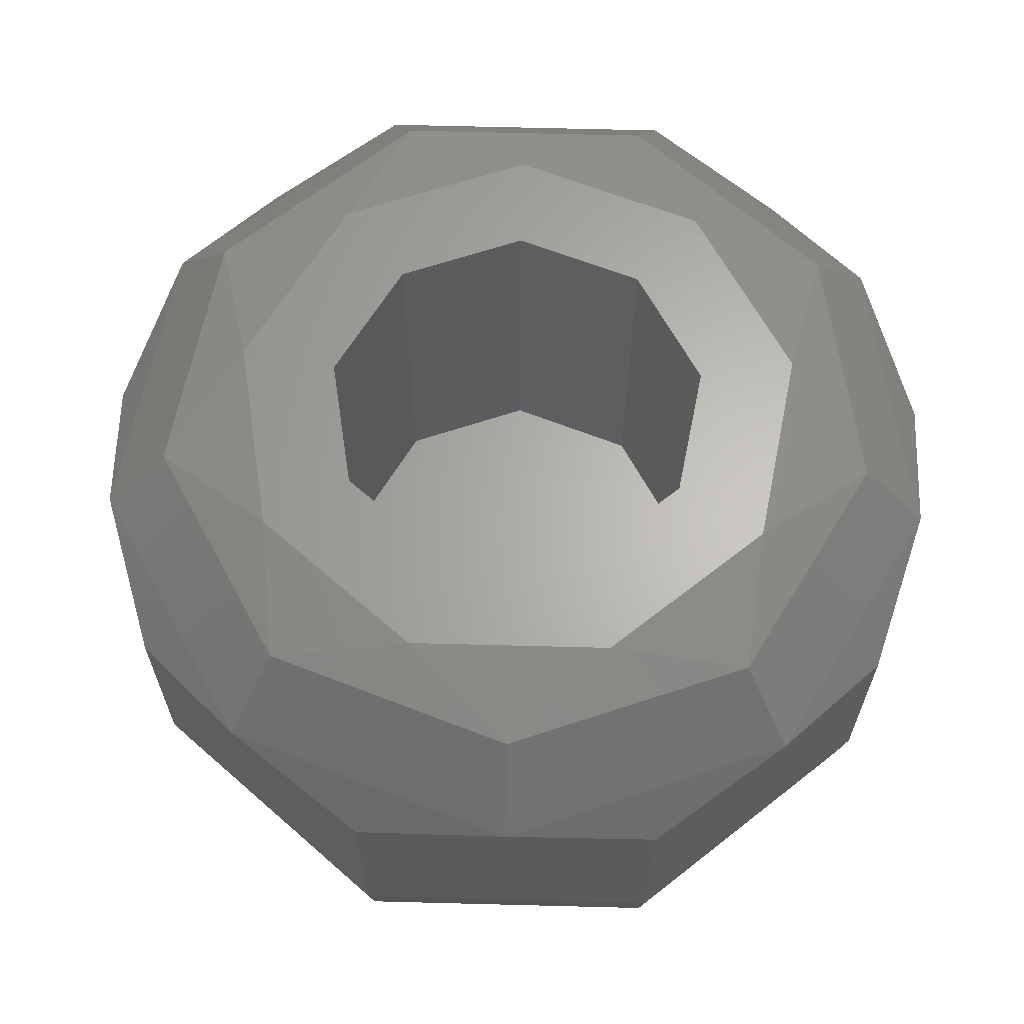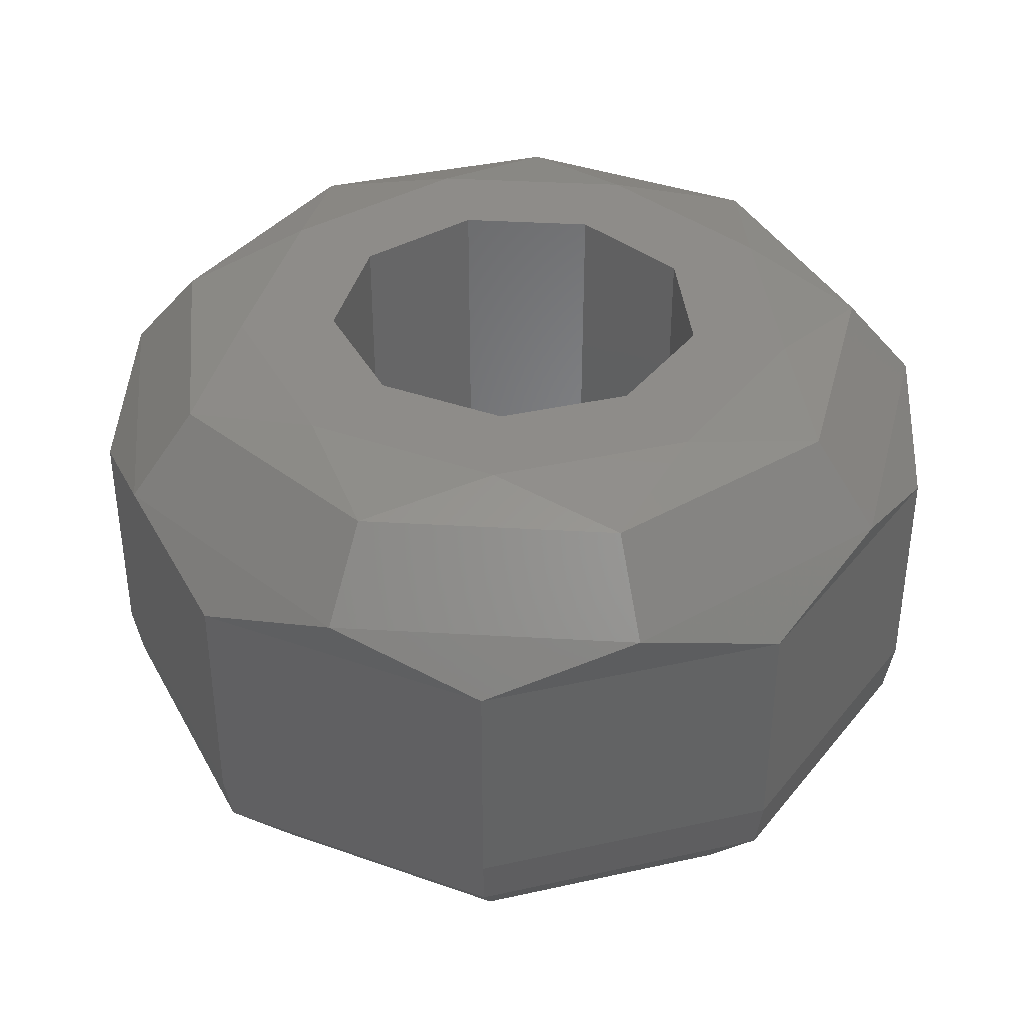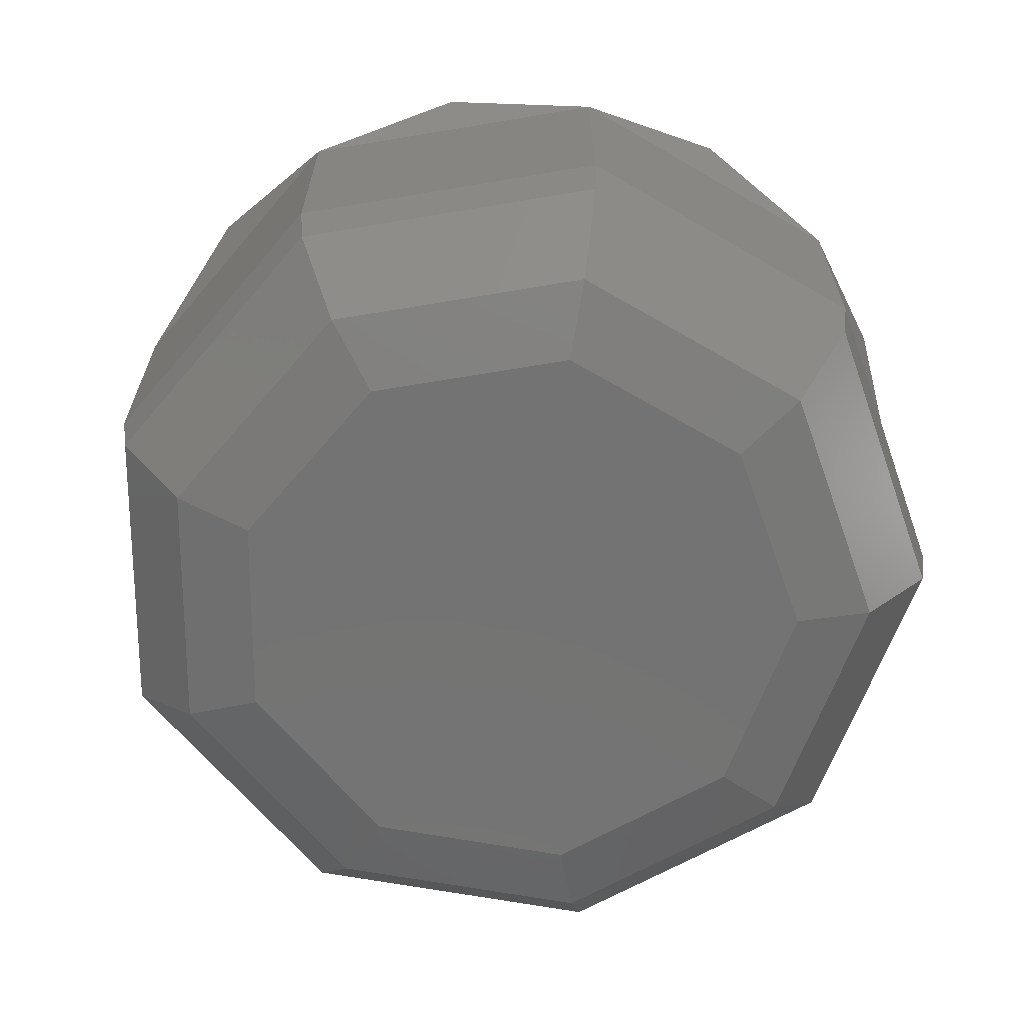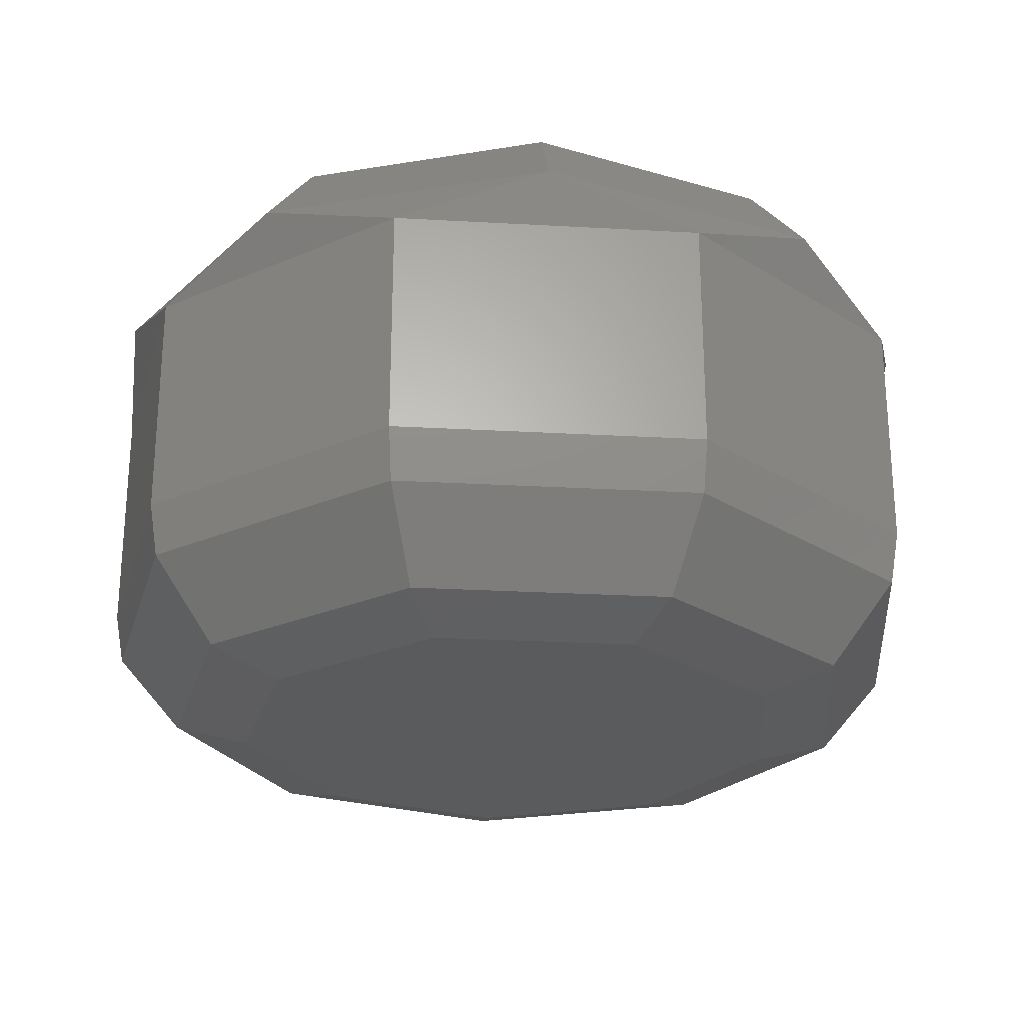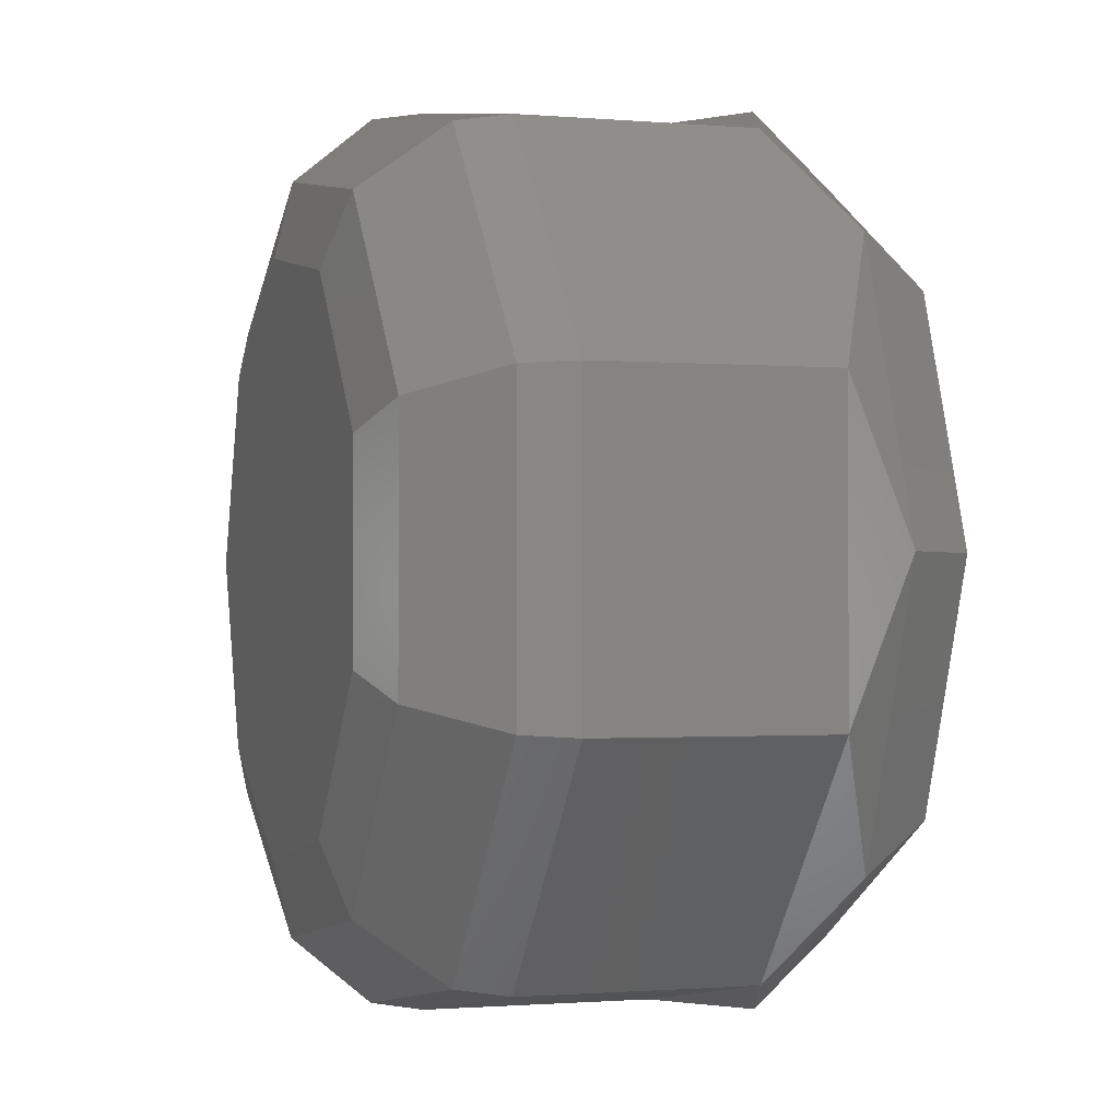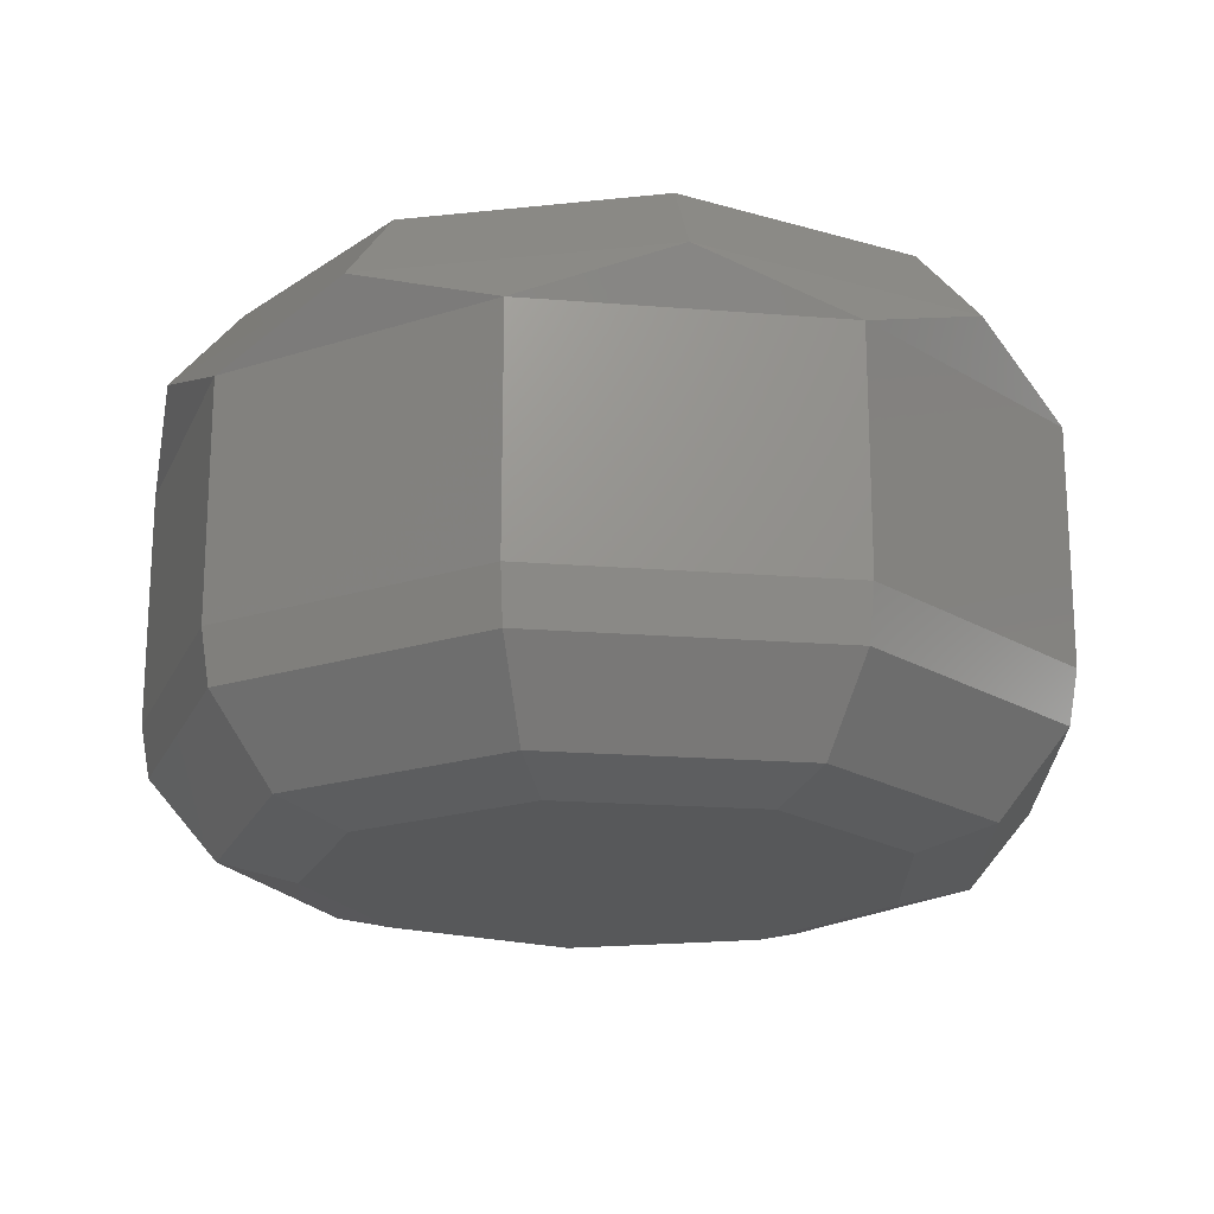
<metadata>
{"format":"stl","ext":"stl","renderer":"f3d","projection":"perspective","resolution":1024,"background":"white","views":[{"elev":64.6,"azim":-168.5,"up":"+Z"},{"elev":38.2,"azim":134.2,"up":"+Z"},{"elev":-65.5,"azim":-160.4,"up":"+Z"},{"elev":-25.4,"azim":-55.2,"up":"+Z"},{"elev":-1.1,"azim":-107.8,"up":"+Y"},{"elev":-19.4,"azim":-138.6,"up":"+Z"}]}
</metadata>
<code>
# stl→obj: 90 verts, 176 faces
v 0.0383 -0.03214 -0.03
v 0.05 0 0.07
v 0.05 0 -0.03
v 0.0383 0.03214 0.07
v 0.0383 0.03214 -0.03
v 0.008682 0.04924 0.07
v 0.008682 0.04924 -0.03
v -0.025 0.0433 0.07
v -0.025 0.0433 -0.03
v -0.04698 0.0171 0.07
v -0.04698 0.0171 -0.03
v -0.04698 -0.0171 0.07
v -0.04698 -0.0171 -0.03
v -0.025 -0.0433 0.07
v -0.025 -0.0433 -0.03
v 0.008682 -0.04924 0.07
v 0.008682 -0.04924 -0.03
v 0.0383 -0.03214 0.07
v 0.0881 -0.07392 -0.03
v 0.08625 -0.07237 -0.04368
v 0.115 -2.817e-17 -0.03
v 0.1126 1.379e-17 -0.04368
v 0.0881 0.07392 -0.03
v 0.08625 0.07237 -0.04368
v 0.01997 0.1133 -0.03
v 0.01955 0.1109 -0.04368
v -0.0575 0.09959 -0.03
v -0.05629 0.0975 -0.04368
v -0.1081 0.03933 -0.03
v -0.1058 0.03851 -0.04368
v -0.1081 -0.03933 -0.03
v -0.1058 -0.03851 -0.04368
v -0.0575 -0.09959 -0.03
v -0.05629 -0.0975 -0.04368
v 0.01997 -0.1133 -0.03
v 0.01955 -0.1109 -0.04368
v 0.05745 0.04821 -0.07
v 0.07277 0.06106 -0.06464
v 0.075 0 -0.07
v 0.095 1.163e-17 -0.06464
v 0.05745 -0.04821 -0.07
v 0.07277 -0.06106 -0.06464
v 0.01302 -0.07386 -0.07
v 0.0165 -0.09356 -0.06464
v -0.0375 -0.06495 -0.07
v -0.0475 -0.08227 -0.06464
v -0.07048 -0.02565 -0.07
v -0.08927 -0.03249 -0.06464
v -0.07048 0.02565 -0.07
v -0.08927 0.03249 -0.06464
v -0.0375 0.06495 -0.07
v -0.0475 0.08227 -0.06464
v 0.01302 0.07386 -0.07
v 0.0165 0.09356 -0.06464
v 0.0881 -0.07392 0.03
v 0.115 0 0.03
v 0.0881 0.07392 0.03
v 0.01997 0.1133 0.03
v -0.0575 0.09959 0.03
v -0.1081 0.03933 0.03
v -0.1081 -0.03933 0.03
v -0.0575 -0.09959 0.03
v 0.01997 -0.1133 0.03
v 0.1058 0.03851 0.04368
v 0.1058 -0.03851 0.04368
v 0.05629 -0.0975 0.04368
v -0.01955 -0.1109 0.04368
v -0.08625 -0.07237 0.04368
v -0.1126 1.379e-17 0.04368
v -0.08625 0.07237 0.04368
v -0.01955 0.1109 0.04368
v 0.05629 0.0975 0.04368
v 0.05745 -0.04821 0.07
v 0.08927 -0.03249 0.06464
v 0.075 -1.837e-17 0.07
v 0.08927 0.03249 0.06464
v 0.05745 0.04821 0.07
v 0.0475 0.08227 0.06464
v 0.01302 0.07386 0.07
v -0.0165 0.09356 0.06464
v -0.0375 0.06495 0.07
v -0.07277 0.06106 0.06464
v -0.07048 0.02565 0.07
v -0.095 -1.163e-17 0.06464
v -0.07048 -0.02565 0.07
v -0.07277 -0.06106 0.06464
v -0.0375 -0.06495 0.07
v -0.0165 -0.09356 0.06464
v 0.01302 -0.07386 0.07
v 0.0475 -0.08227 0.06464
f 1 2 3
f 3 2 4
f 3 4 5
f 5 4 6
f 5 6 7
f 7 6 8
f 7 8 9
f 9 8 10
f 9 10 11
f 11 10 12
f 11 12 13
f 13 12 14
f 13 14 15
f 15 14 16
f 15 16 17
f 17 16 18
f 17 18 1
f 1 18 2
f 5 11 3
f 3 11 13
f 3 13 1
f 1 13 15
f 1 15 17
f 7 9 5
f 5 9 11
f 19 20 21
f 21 20 22
f 21 22 23
f 23 22 24
f 23 24 25
f 25 24 26
f 25 26 27
f 27 26 28
f 27 28 29
f 29 28 30
f 29 30 31
f 31 30 32
f 31 32 33
f 33 32 34
f 33 34 35
f 35 34 36
f 35 36 19
f 19 36 20
f 37 38 39
f 39 38 40
f 39 40 41
f 41 40 42
f 41 42 43
f 43 42 44
f 43 44 45
f 45 44 46
f 45 46 47
f 47 46 48
f 47 48 49
f 49 48 50
f 49 50 51
f 51 50 52
f 51 52 53
f 53 52 54
f 53 54 37
f 37 54 38
f 22 40 24
f 24 40 38
f 24 38 26
f 26 38 54
f 26 54 28
f 28 54 52
f 28 52 30
f 30 52 50
f 30 50 32
f 32 50 48
f 32 48 34
f 34 48 46
f 34 46 36
f 36 46 44
f 36 44 20
f 20 44 42
f 20 42 22
f 22 42 40
f 55 21 56
f 56 21 23
f 56 23 57
f 57 23 25
f 57 25 58
f 58 25 27
f 58 27 59
f 59 27 29
f 59 29 60
f 60 29 31
f 60 31 61
f 61 31 33
f 61 33 62
f 62 33 35
f 62 35 63
f 63 35 19
f 63 19 55
f 55 19 21
f 41 47 39
f 39 47 49
f 39 49 37
f 37 49 51
f 37 51 53
f 43 45 41
f 41 45 47
f 57 64 56
f 56 64 65
f 56 65 55
f 55 65 66
f 55 66 63
f 63 66 67
f 63 67 62
f 62 67 68
f 62 68 61
f 61 68 69
f 61 69 60
f 60 69 70
f 60 70 59
f 59 70 71
f 59 71 58
f 58 71 72
f 58 72 57
f 57 72 64
f 73 74 75
f 75 74 76
f 75 76 77
f 77 76 78
f 77 78 79
f 79 78 80
f 79 80 81
f 81 80 82
f 81 82 83
f 83 82 84
f 83 84 85
f 85 84 86
f 85 86 87
f 87 86 88
f 87 88 89
f 89 88 90
f 89 90 73
f 73 90 74
f 69 84 70
f 70 84 82
f 70 82 71
f 71 82 80
f 71 80 72
f 72 80 78
f 72 78 64
f 64 78 76
f 64 76 65
f 65 76 74
f 65 74 66
f 66 74 90
f 66 90 67
f 67 90 88
f 67 88 68
f 68 88 86
f 68 86 69
f 69 86 84
f 18 73 2
f 2 73 75
f 2 75 4
f 4 75 77
f 4 77 6
f 6 77 79
f 6 79 81
f 18 16 73
f 73 16 89
f 89 16 87
f 87 16 14
f 87 14 85
f 85 14 12
f 85 12 10
f 85 10 83
f 83 10 8
f 83 8 81
f 81 8 6

</code>
